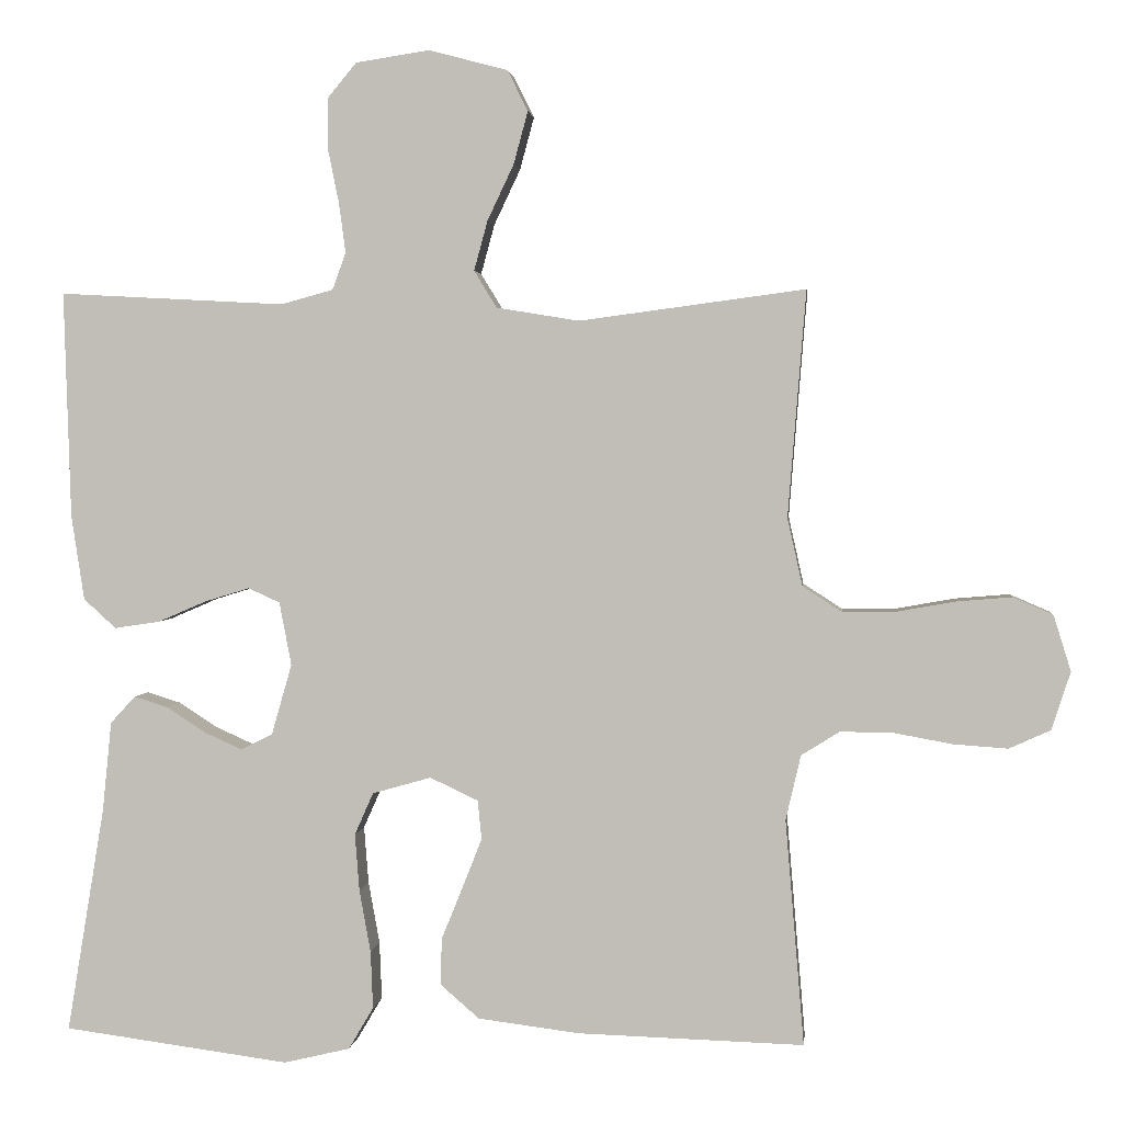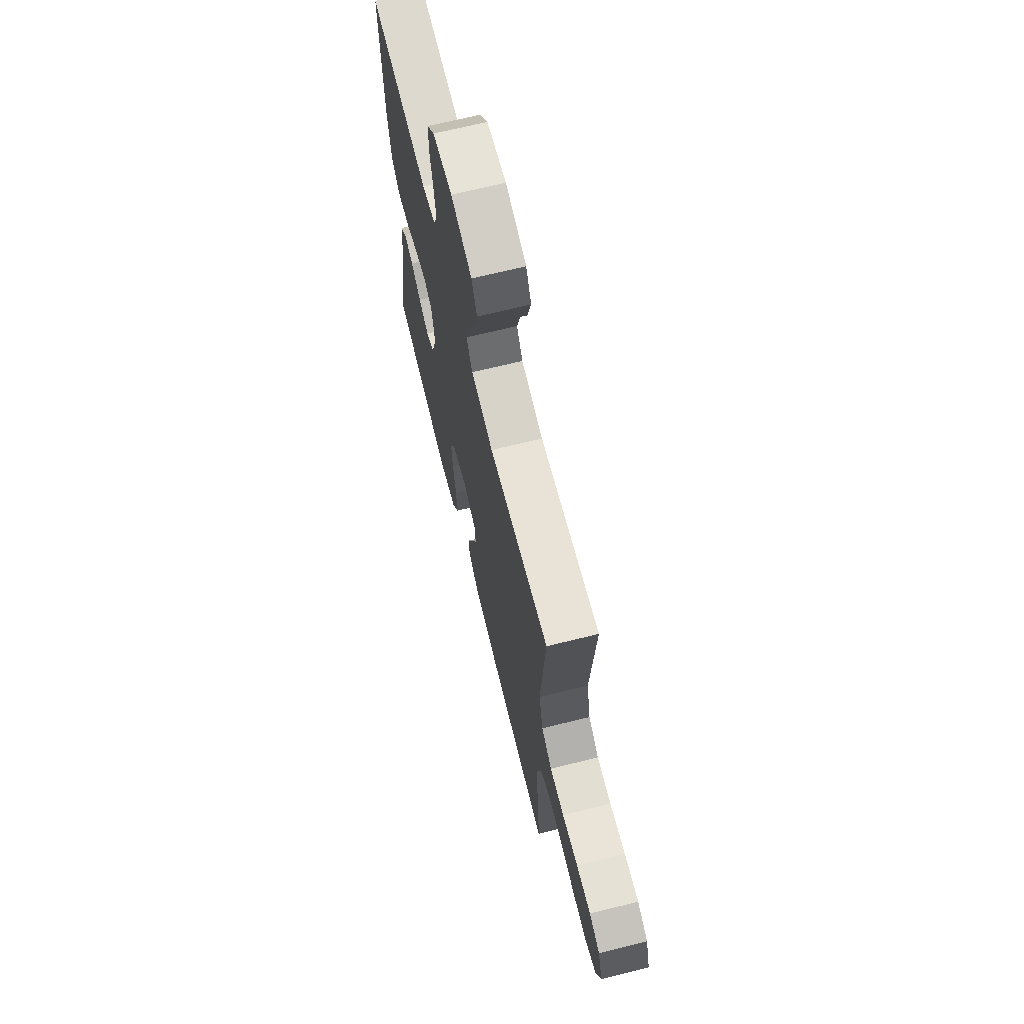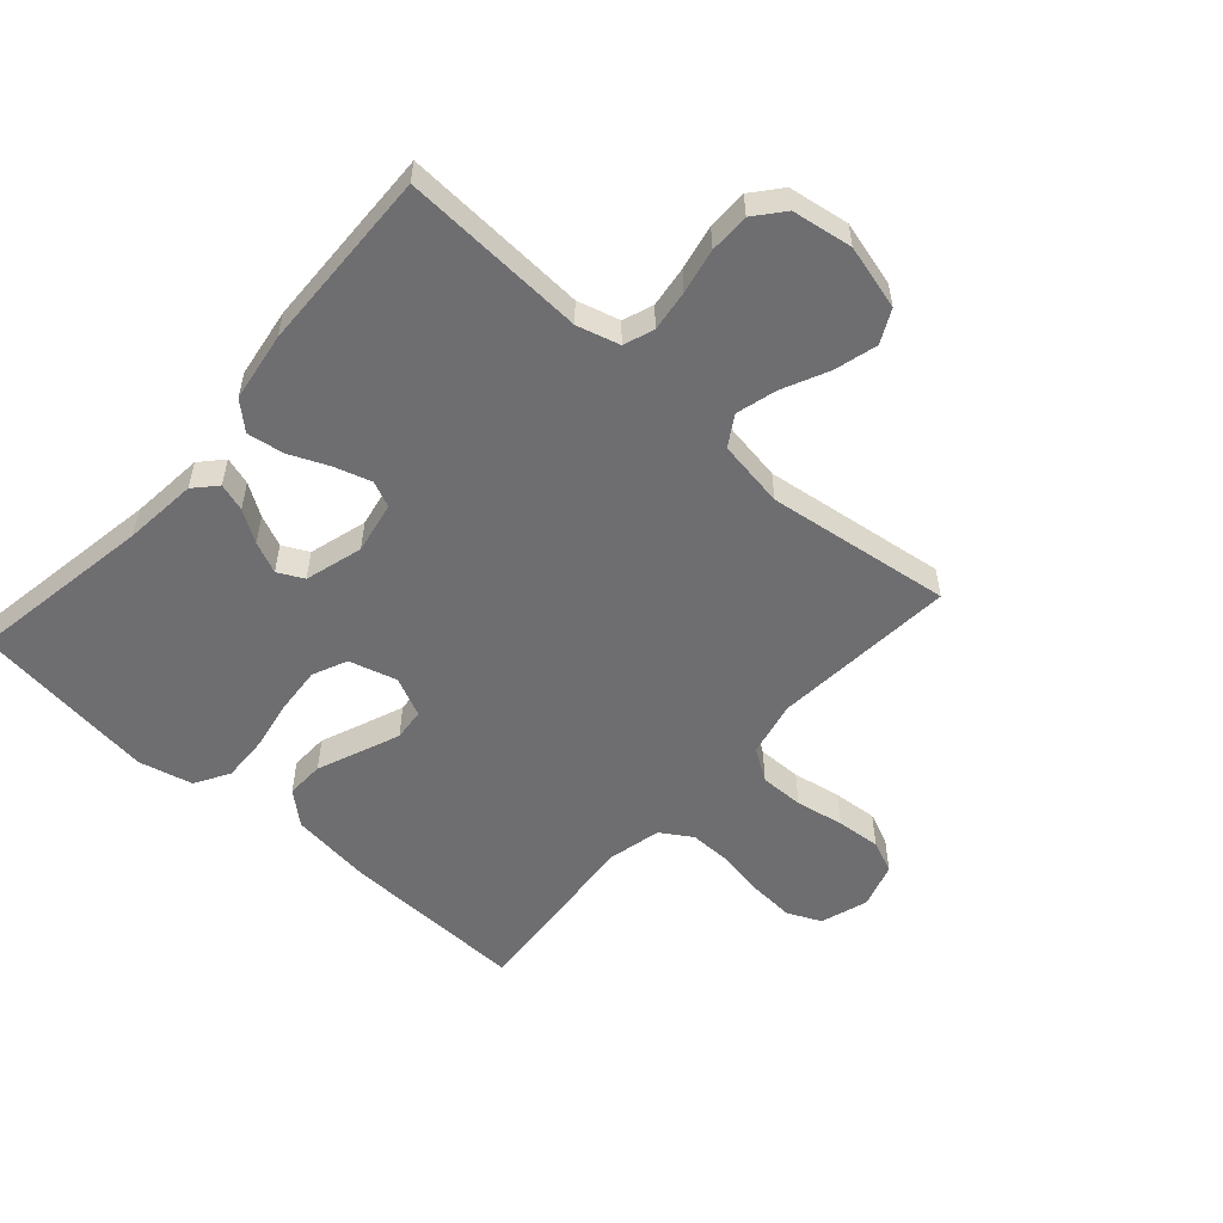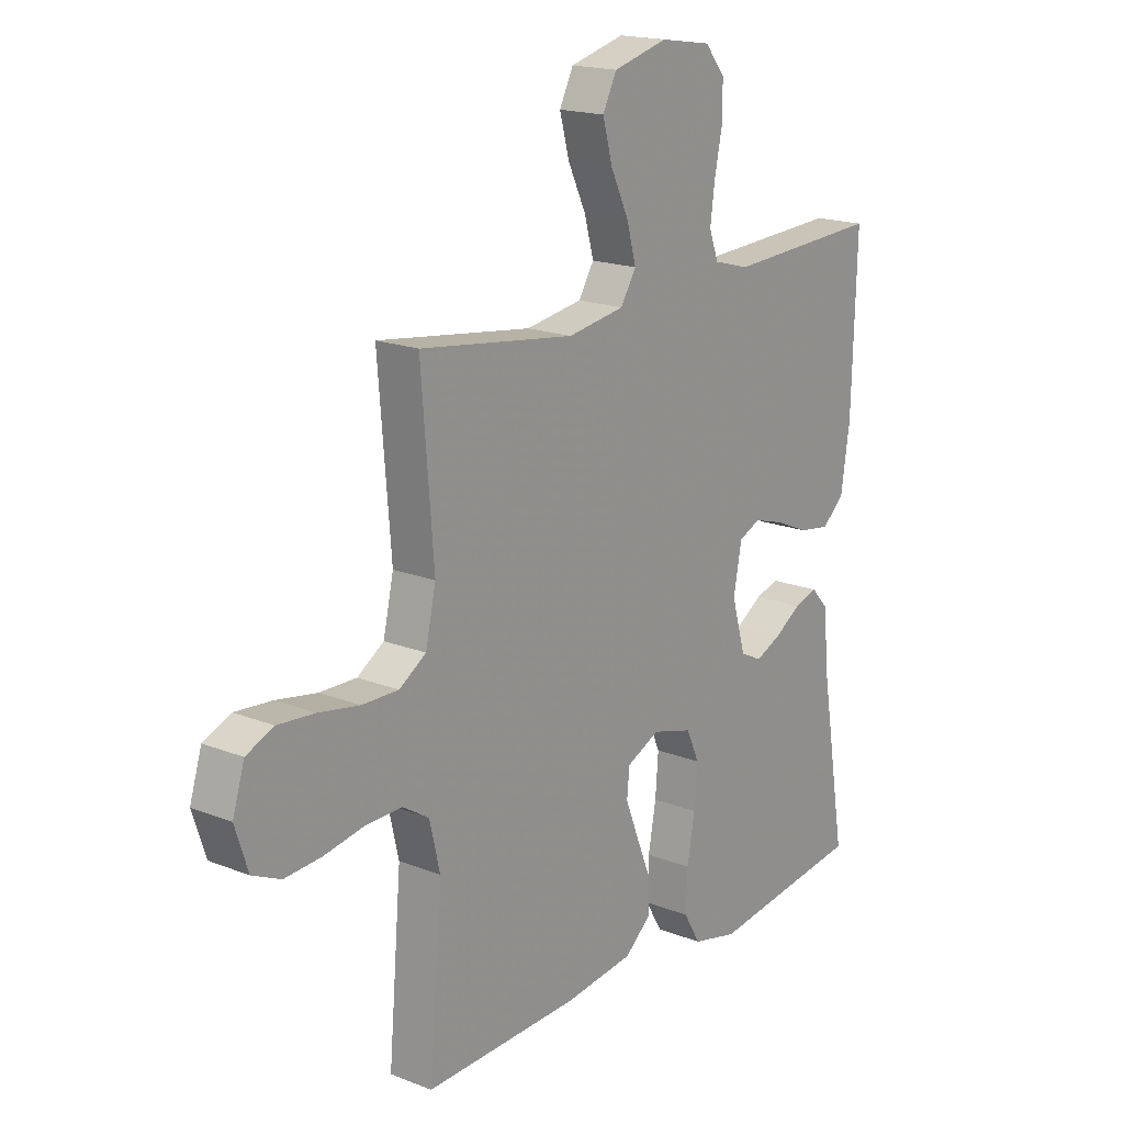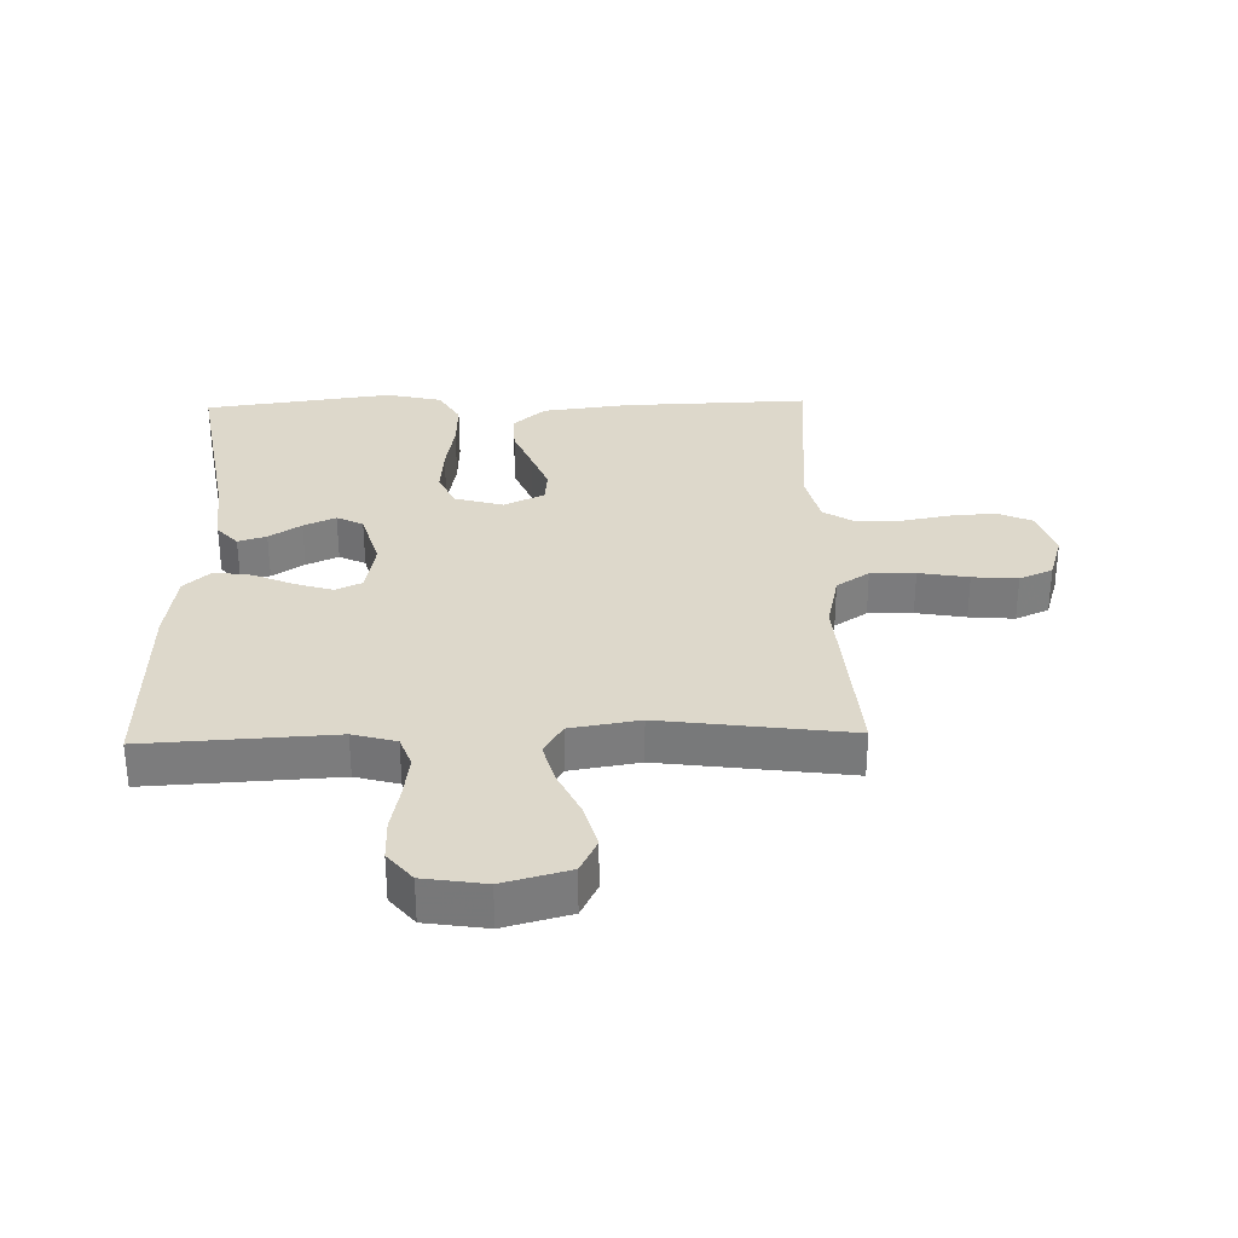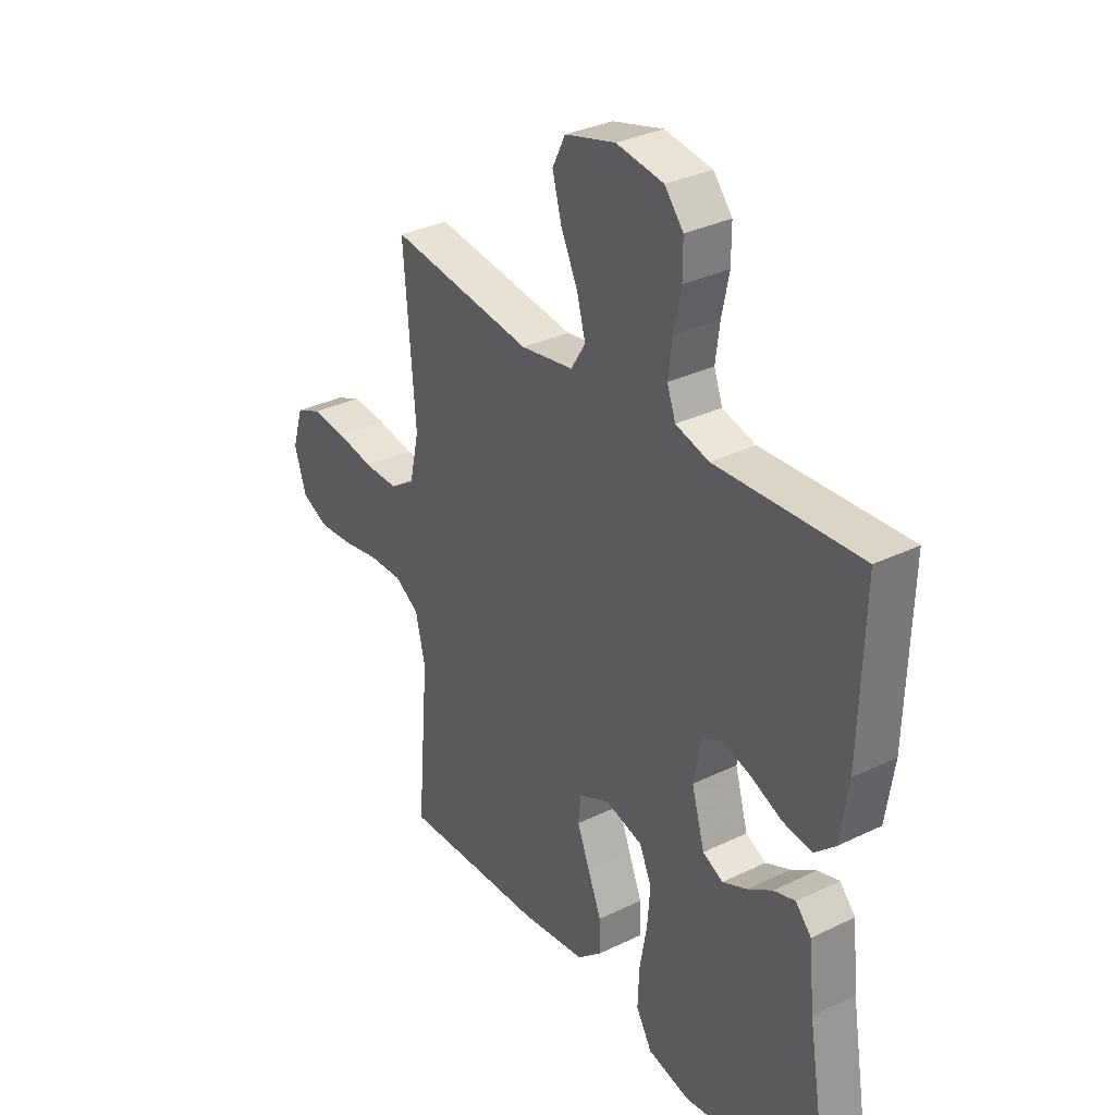
<metadata>
{"format":"obj","ext":"obj","renderer":"f3d","projection":"perspective","resolution":1024,"background":"white","views":[{"elev":2.4,"azim":6.1,"up":"+Z"},{"elev":68.8,"azim":76.1,"up":"+Z"},{"elev":-54.4,"azim":-41.6,"up":"+Y"},{"elev":17.9,"azim":127.7,"up":"+Z"},{"elev":31.5,"azim":-1.5,"up":"+Y"},{"elev":32.6,"azim":-124.0,"up":"+Z"}]}
</metadata>
<code>
v -0.5 0.07 0.5
v -0.2 0.07 0.484
v -0.131 0.07 0.503
v -0.113 0.07 0.552
v -0.122 0.07 0.619
v -0.137 0.07 0.692
v -0.137 0.07 0.757
v -0.098 0.07 0.804
v 0 0.07 0.819
v 0.105 0.07 0.791
v 0.132 0.07 0.737
v 0.113 0.07 0.667
v 0.078 0.07 0.593
v 0.06 0.07 0.527
v 0.09 0.07 0.478
v 0.2 0.07 0.46
v 0.5 0.07 0.5
v 0.476 0.07 0.2
v 0.496 0.07 0.11
v 0.548 0.07 0.076
v 0.619 0.07 0.077
v 0.698 0.07 0.091
v 0.77 0.07 0.097
v 0.823 0.07 0.074
v 0.846 0.07 0
v 0.821 0.07 -0.077
v 0.766 0.07 -0.102
v 0.694 0.07 -0.097
v 0.617 0.07 -0.083
v 0.546 0.07 -0.082
v 0.495 0.07 -0.114
v 0.475 0.07 -0.2
v 0.5 0.07 -0.5
v 0.2 0.07 -0.491
v 0.065 0.07 -0.474
v 0.013 0.07 -0.429
v 0.015 0.07 -0.367
v 0.043 0.07 -0.298
v 0.069 0.07 -0.232
v 0.064 0.07 -0.18
v 0 0.07 -0.15
v -0.078 0.07 -0.172
v -0.103 0.07 -0.228
v -0.097 0.07 -0.304
v -0.082 0.07 -0.387
v -0.079 0.07 -0.463
v -0.112 0.07 -0.519
v -0.2 0.07 -0.54
v -0.5 0.07 -0.5
v -0.45 0.07 -0.2
v -0.438 0.07 -0.081
v -0.405 0.07 -0.045
v -0.36 0.07 -0.059
v -0.309 0.07 -0.092
v -0.258 0.07 -0.115
v -0.216 0.07 -0.094
v -0.189 0.07 0
v -0.205 0.07 0.084
v -0.247 0.07 0.103
v -0.306 0.07 0.085
v -0.371 0.07 0.057
v -0.431 0.07 0.048
v -0.474 0.07 0.087
v -0.491 0.07 0.2
v -0.5 0 0.5
v -0.2 0 0.484
v -0.131 0 0.503
v -0.113 0 0.552
v -0.122 0 0.619
v -0.137 0 0.692
v -0.137 0 0.757
v -0.098 0 0.804
v 0 0 0.819
v 0.105 0 0.791
v 0.132 0 0.737
v 0.113 0 0.667
v 0.078 0 0.593
v 0.06 0 0.527
v 0.09 0 0.478
v 0.2 0 0.46
v 0.5 0 0.5
v 0.476 0 0.2
v 0.496 0 0.11
v 0.548 0 0.076
v 0.619 0 0.077
v 0.698 0 0.091
v 0.77 0 0.097
v 0.823 0 0.074
v 0.846 0 0
v 0.821 0 -0.077
v 0.766 0 -0.102
v 0.694 0 -0.097
v 0.617 0 -0.083
v 0.546 0 -0.082
v 0.495 0 -0.114
v 0.475 0 -0.2
v 0.5 0 -0.5
v 0.2 0 -0.491
v 0.065 0 -0.474
v 0.013 0 -0.429
v 0.015 0 -0.367
v 0.043 0 -0.298
v 0.069 0 -0.232
v 0.064 0 -0.18
v 0 0 -0.15
v -0.078 0 -0.172
v -0.103 0 -0.228
v -0.097 0 -0.304
v -0.082 0 -0.387
v -0.079 0 -0.463
v -0.112 0 -0.519
v -0.2 0 -0.54
v -0.5 0 -0.5
v -0.45 0 -0.2
v -0.438 0 -0.081
v -0.405 0 -0.045
v -0.36 0 -0.059
v -0.309 0 -0.092
v -0.258 0 -0.115
v -0.216 0 -0.094
v -0.189 0 0
v -0.205 0 0.084
v -0.247 0 0.103
v -0.306 0 0.085
v -0.371 0 0.057
v -0.431 0 0.048
v -0.474 0 0.087
v -0.491 0 0.2
f 64 1 2
f 63 64 2
f 62 63 2
f 61 62 2
f 60 61 2
f 59 60 2 3
f 58 59 3 4
f 57 58 4
f 52 53 54
f 51 52 54
f 50 51 54
f 50 54 55
f 49 50 55
f 48 49 55
f 47 48 55
f 46 47 55
f 45 46 55
f 44 45 55
f 43 44 55 56
f 36 37 38
f 35 36 38
f 34 35 38
f 33 34 38
f 32 33 38
f 31 32 38 39
f 30 31 39 40
f 27 28 29
f 26 27 29
f 25 26 29
f 24 25 29
f 23 24 29
f 22 23 29
f 21 22 29
f 20 21 29 30
f 30 40 41
f 20 30 41
f 19 20 41
f 16 17 18
f 19 41 42
f 18 19 42
f 16 18 42
f 15 16 42
f 11 12 13
f 10 11 13
f 9 10 13
f 8 9 13
f 7 8 13
f 6 7 13
f 5 6 13
f 4 5 13 14
f 43 56 57
f 42 43 57
f 15 42 57
f 14 15 57
f 4 14 57
f 66 65 128
f 66 128 127
f 66 127 126
f 66 126 125
f 66 125 124
f 67 66 124 123
f 68 67 123 122
f 68 122 121
f 118 117 116
f 118 116 115
f 118 115 114
f 119 118 114
f 119 114 113
f 119 113 112
f 119 112 111
f 119 111 110
f 119 110 109
f 119 109 108
f 120 119 108 107
f 102 101 100
f 102 100 99
f 102 99 98
f 102 98 97
f 102 97 96
f 103 102 96 95
f 104 103 95 94
f 93 92 91
f 93 91 90
f 93 90 89
f 93 89 88
f 93 88 87
f 93 87 86
f 93 86 85
f 94 93 85 84
f 105 104 94
f 105 94 84
f 105 84 83
f 82 81 80
f 106 105 83
f 106 83 82
f 106 82 80
f 106 80 79
f 77 76 75
f 77 75 74
f 77 74 73
f 77 73 72
f 77 72 71
f 77 71 70
f 77 70 69
f 78 77 69 68
f 121 120 107
f 121 107 106
f 121 106 79
f 121 79 78
f 121 78 68
f 1 65 66 2
f 2 66 67 3
f 3 67 68 4
f 4 68 69 5
f 5 69 70 6
f 6 70 71 7
f 7 71 72 8
f 8 72 73 9
f 9 73 74 10
f 10 74 75 11
f 11 75 76 12
f 12 76 77 13
f 13 77 78 14
f 14 78 79 15
f 15 79 80 16
f 16 80 81 17
f 17 81 82 18
f 18 82 83 19
f 19 83 84 20
f 20 84 85 21
f 21 85 86 22
f 22 86 87 23
f 23 87 88 24
f 24 88 89 25
f 25 89 90 26
f 26 90 91 27
f 27 91 92 28
f 28 92 93 29
f 29 93 94 30
f 30 94 95 31
f 31 95 96 32
f 32 96 97 33
f 33 97 98 34
f 34 98 99 35
f 35 99 100 36
f 36 100 101 37
f 37 101 102 38
f 38 102 103 39
f 39 103 104 40
f 40 104 105 41
f 41 105 106 42
f 42 106 107 43
f 43 107 108 44
f 44 108 109 45
f 45 109 110 46
f 46 110 111 47
f 47 111 112 48
f 48 112 113 49
f 49 113 114 50
f 50 114 115 51
f 51 115 116 52
f 52 116 117 53
f 53 117 118 54
f 54 118 119 55
f 55 119 120 56
f 56 120 121 57
f 57 121 122 58
f 58 122 123 59
f 59 123 124 60
f 60 124 125 61
f 61 125 126 62
f 62 126 127 63
f 63 127 128 64
f 64 128 65 1

</code>
